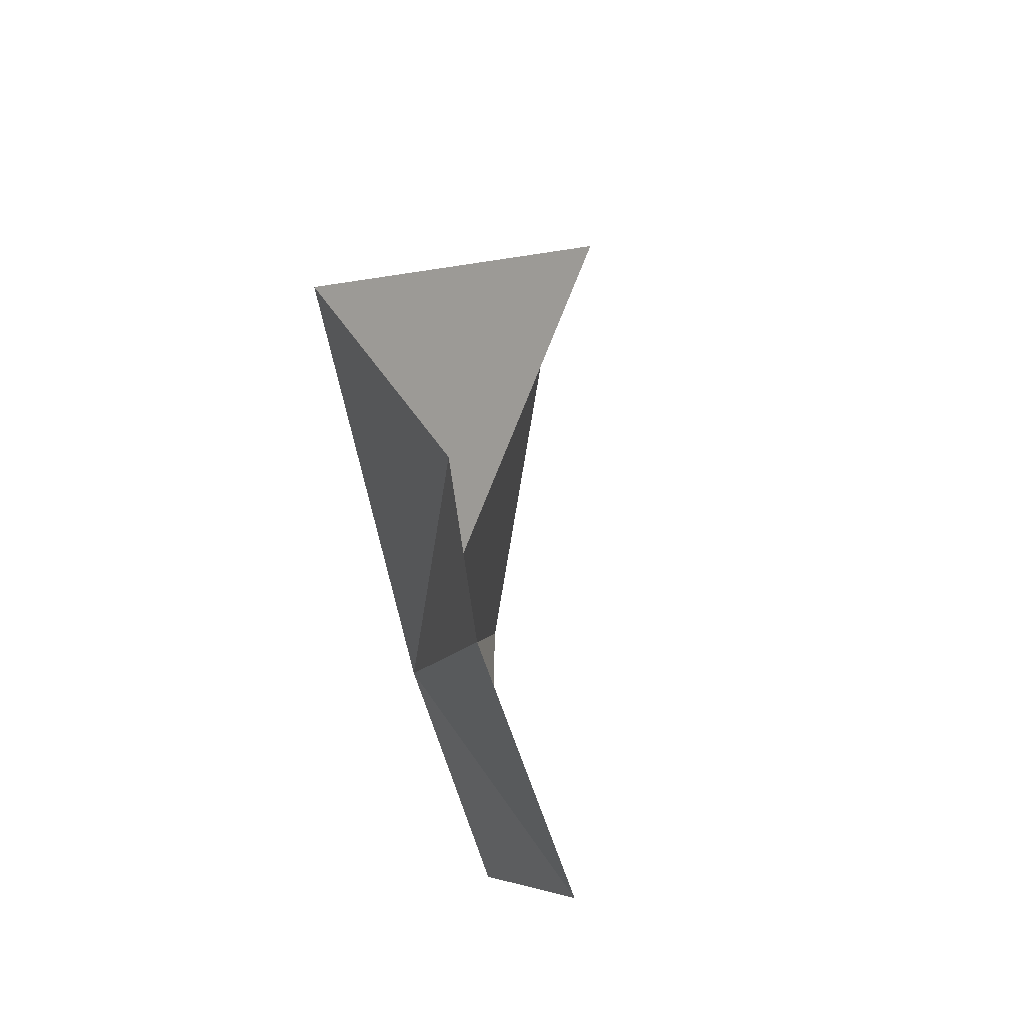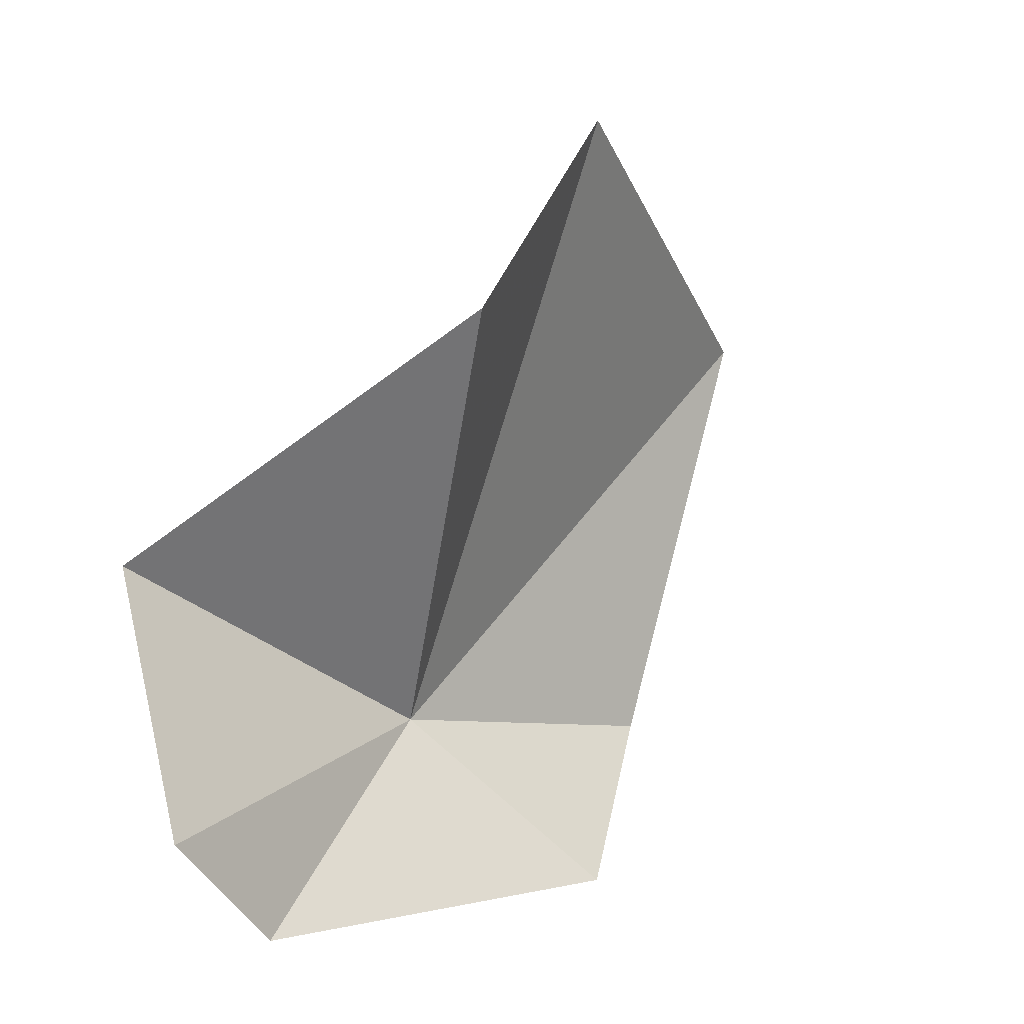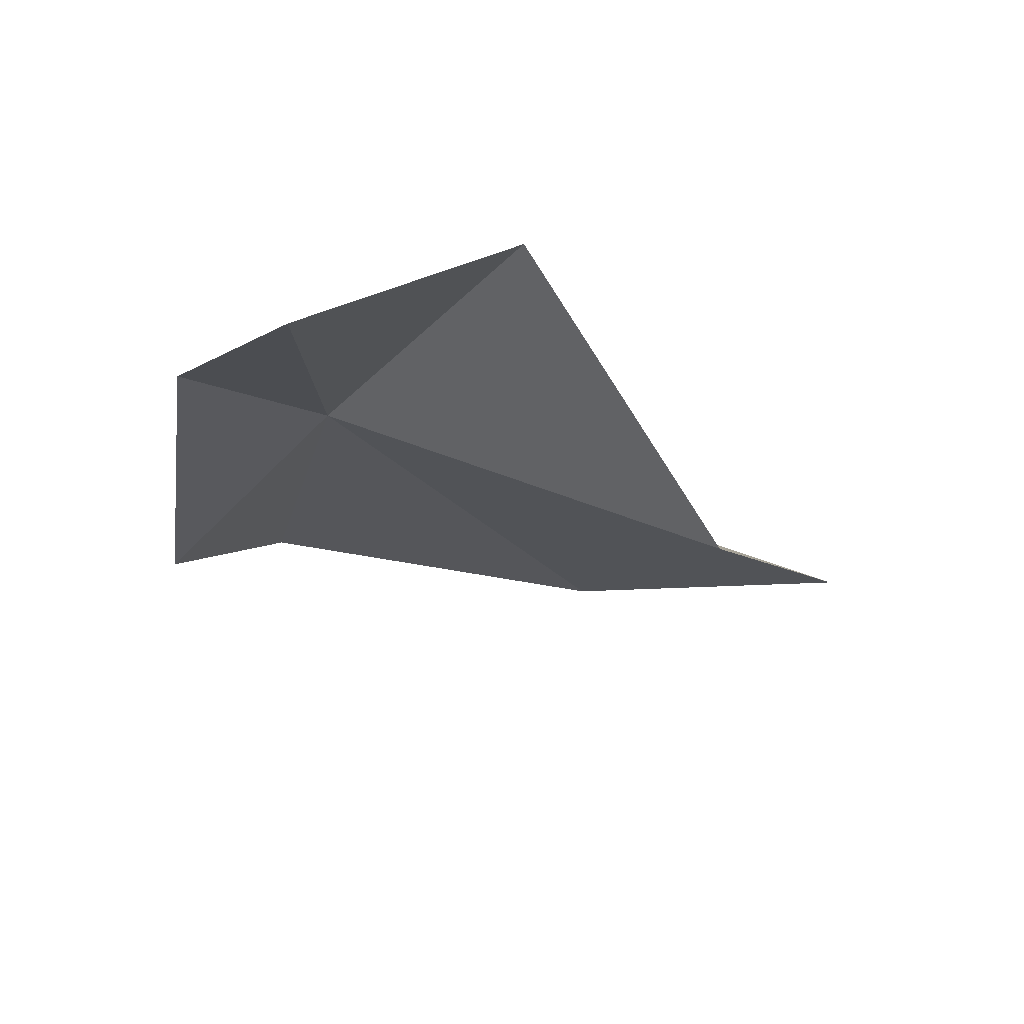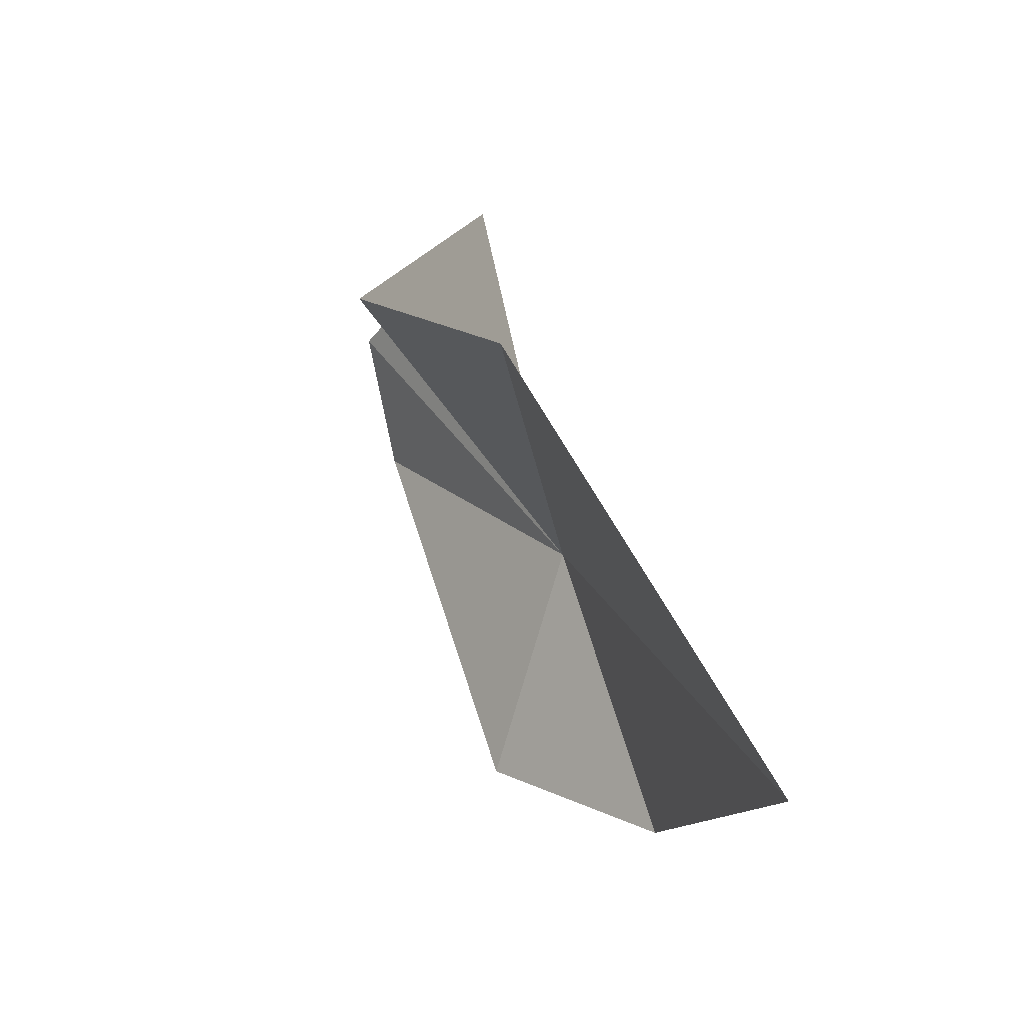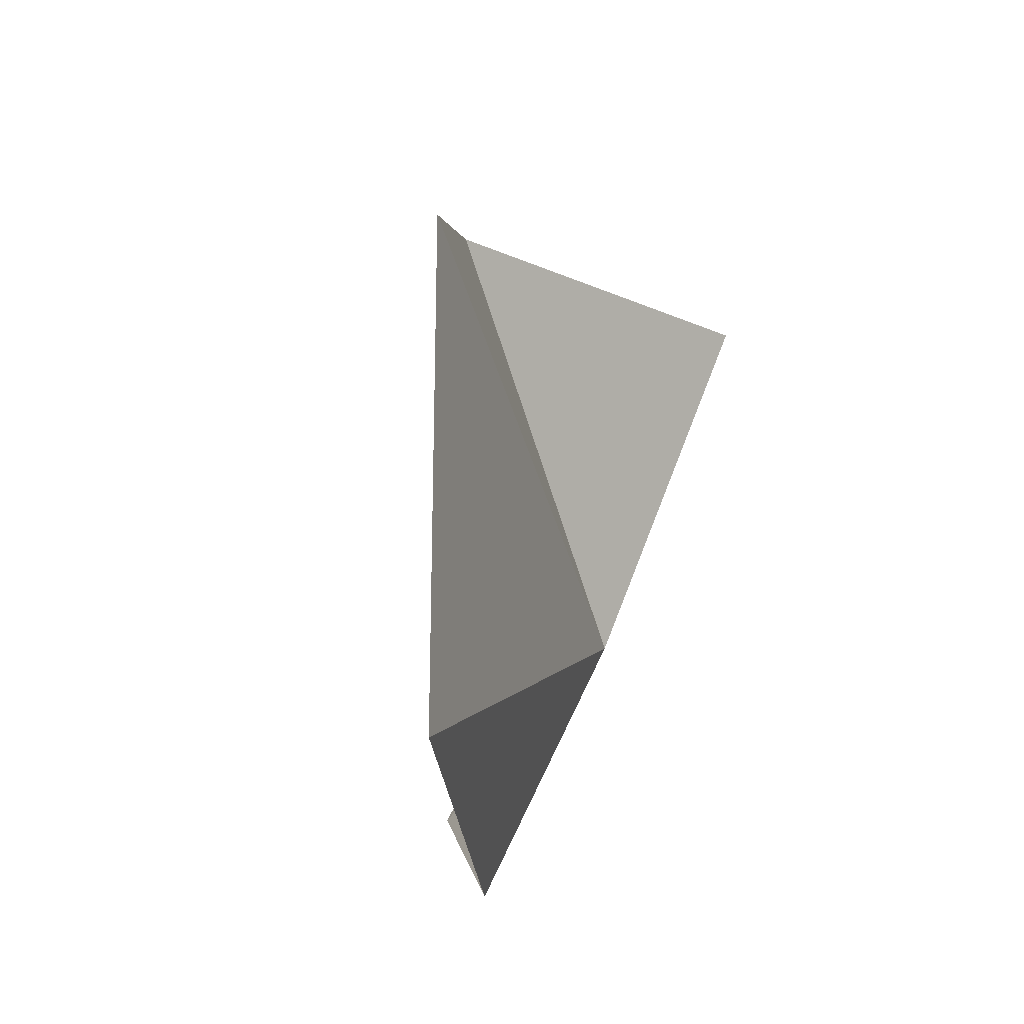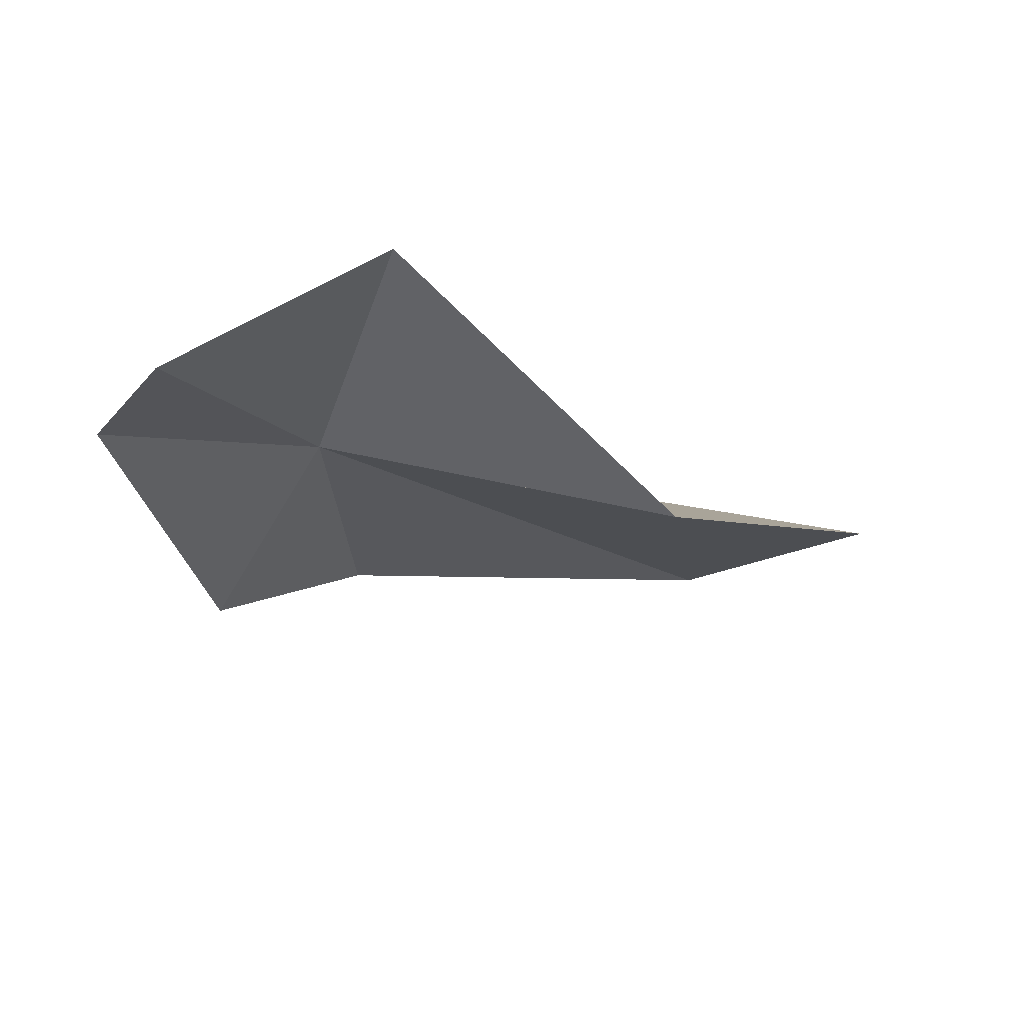
<metadata>
{"format":"obj","ext":"obj","renderer":"f3d","projection":"perspective","resolution":1024,"background":"white","views":[{"elev":-34.1,"azim":-79.0,"up":"+Z"},{"elev":8.0,"azim":-43.9,"up":"+Z"},{"elev":-26.9,"azim":-94.6,"up":"+Y"},{"elev":56.1,"azim":72.1,"up":"+Z"},{"elev":39.4,"azim":112.1,"up":"+Z"},{"elev":-28.1,"azim":-75.6,"up":"+Y"}]}
</metadata>
<code>
v -7.364 10.3 39.02
v -4.679 8.013 35.84
v -1.436 10.2 37.93
v 2.011 10.79 45.41
v -12.42 8.119 36.41
v -4.621 8.146 50.1
v -8.724 6.858 46.88
v -14.29 8.168 38.42
v -13.52 10.58 42.6
f 1 3 2
f 1 4 3
f 1 2 5
f 1 6 4
f 1 7 6
f 1 5 8
f 1 8 9
f 1 9 7

</code>
